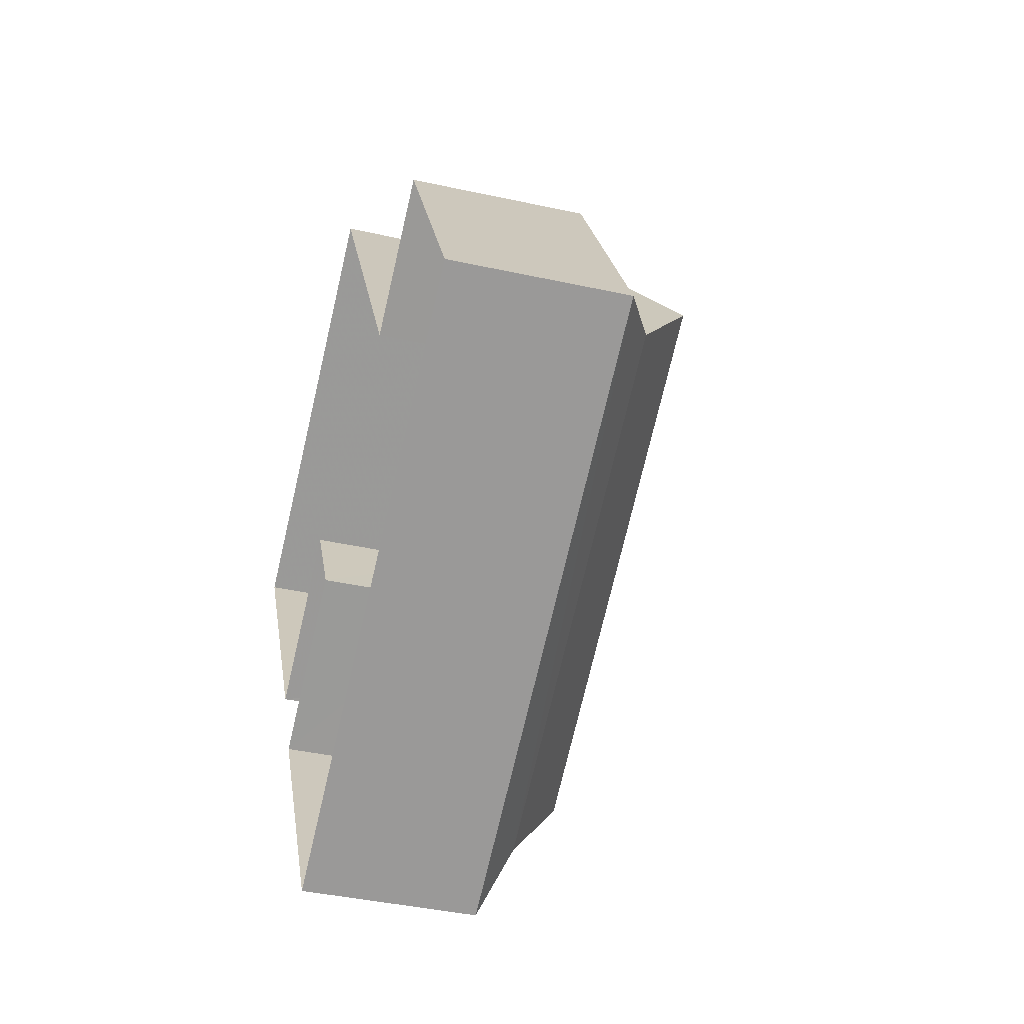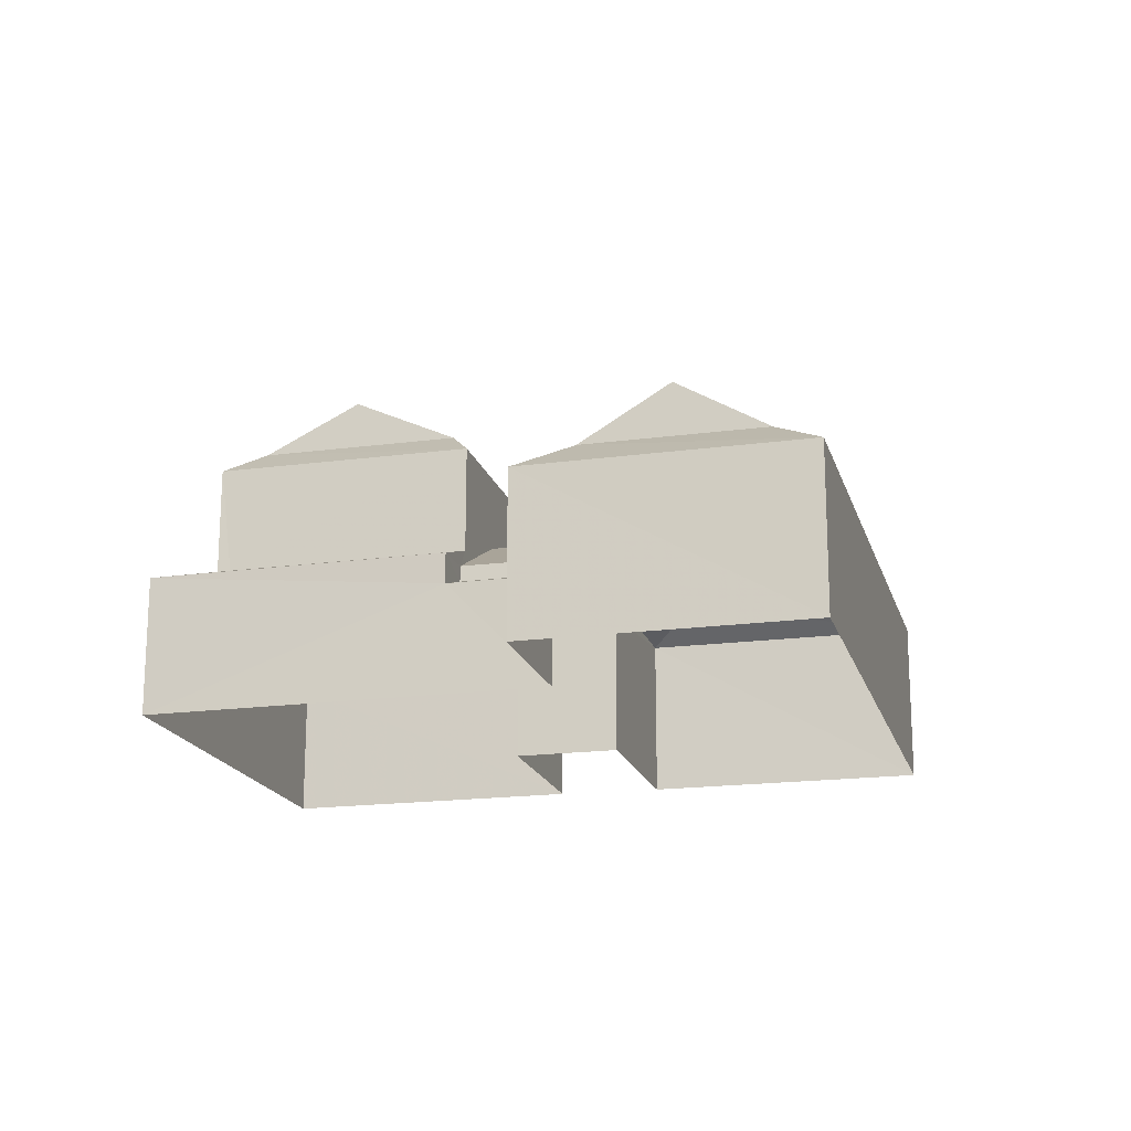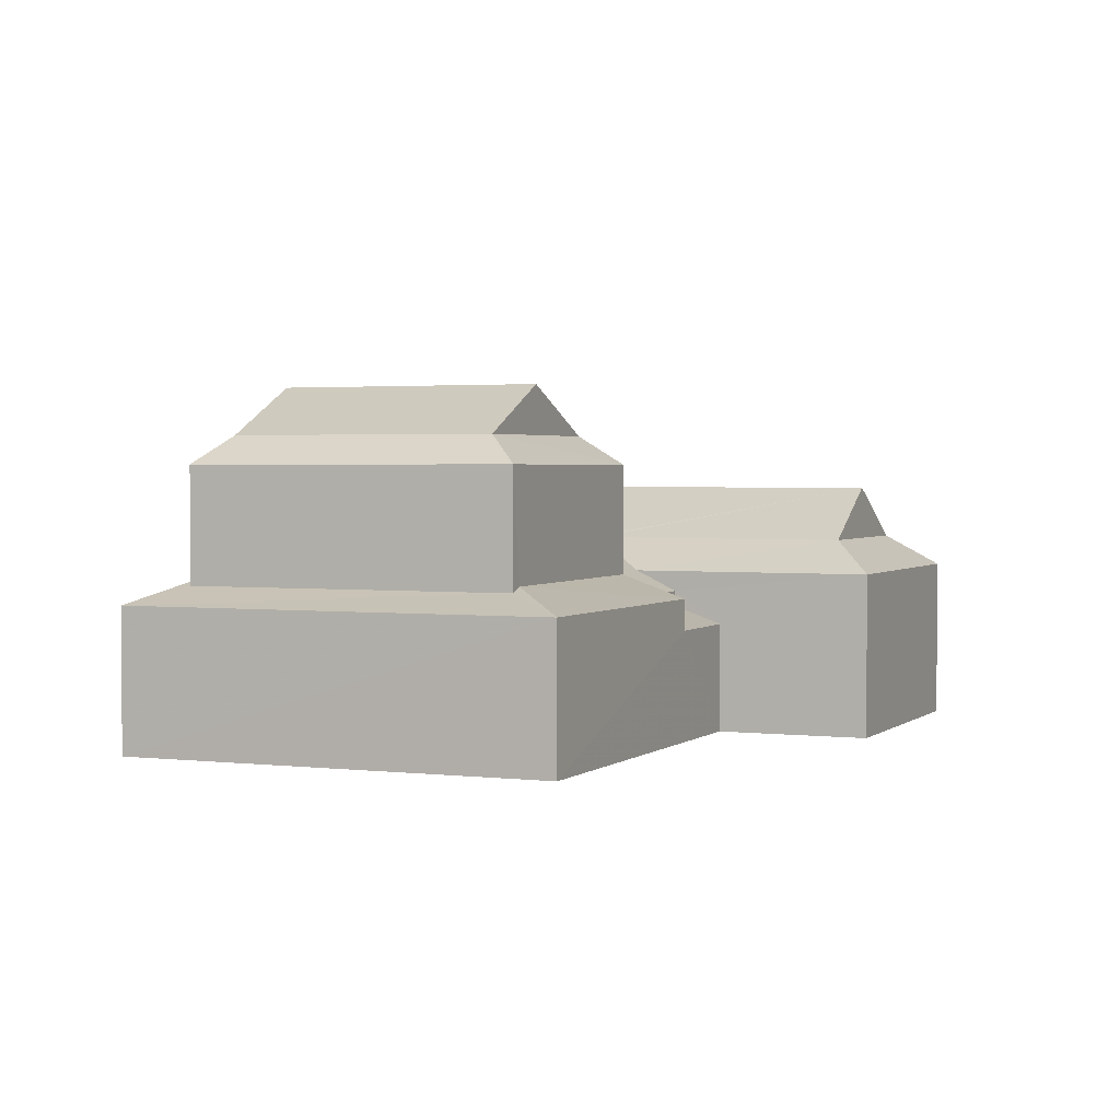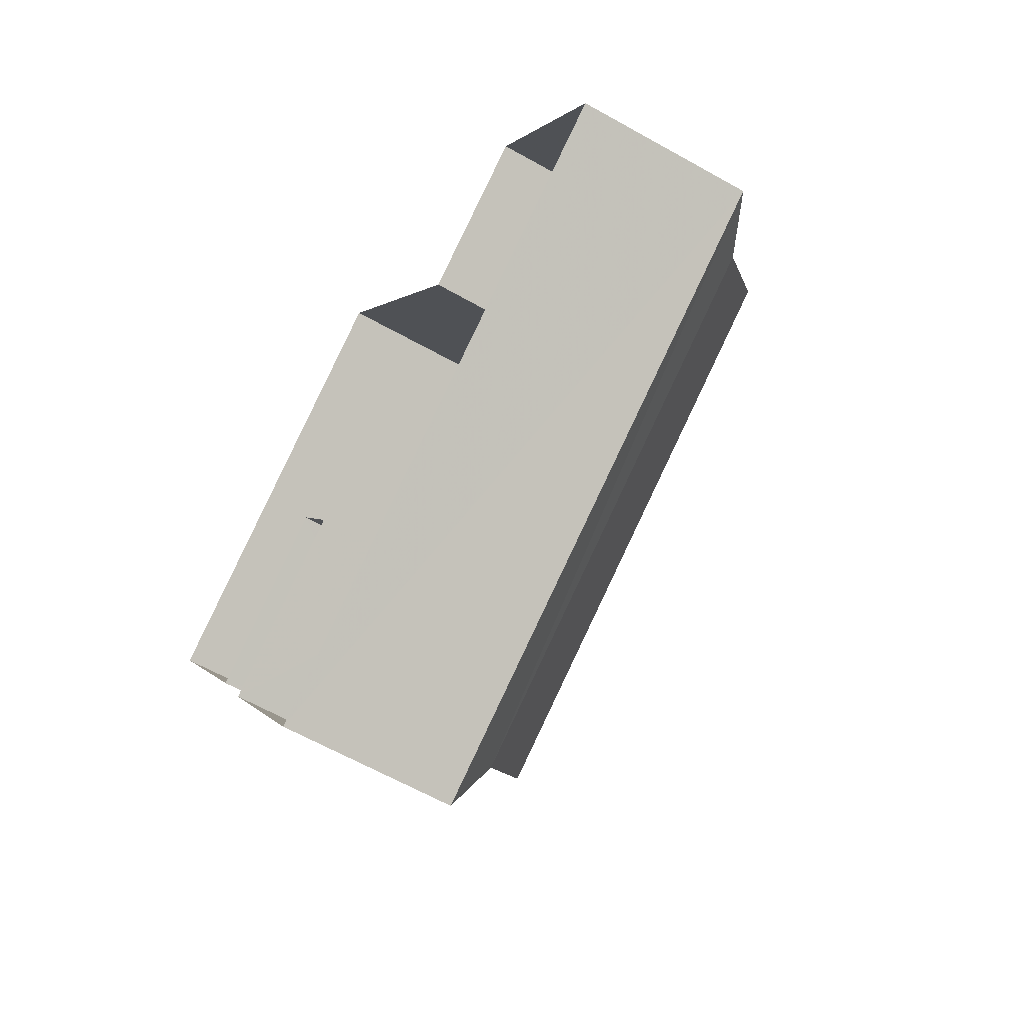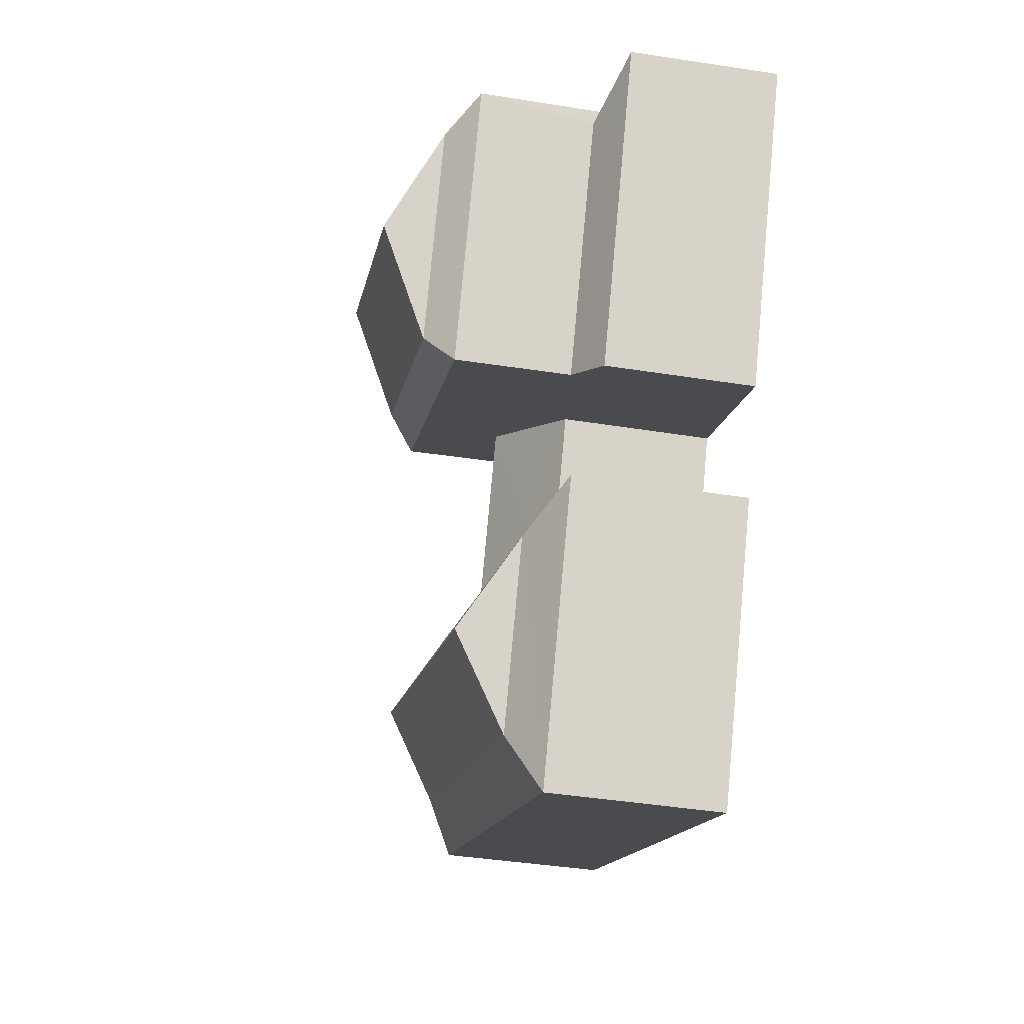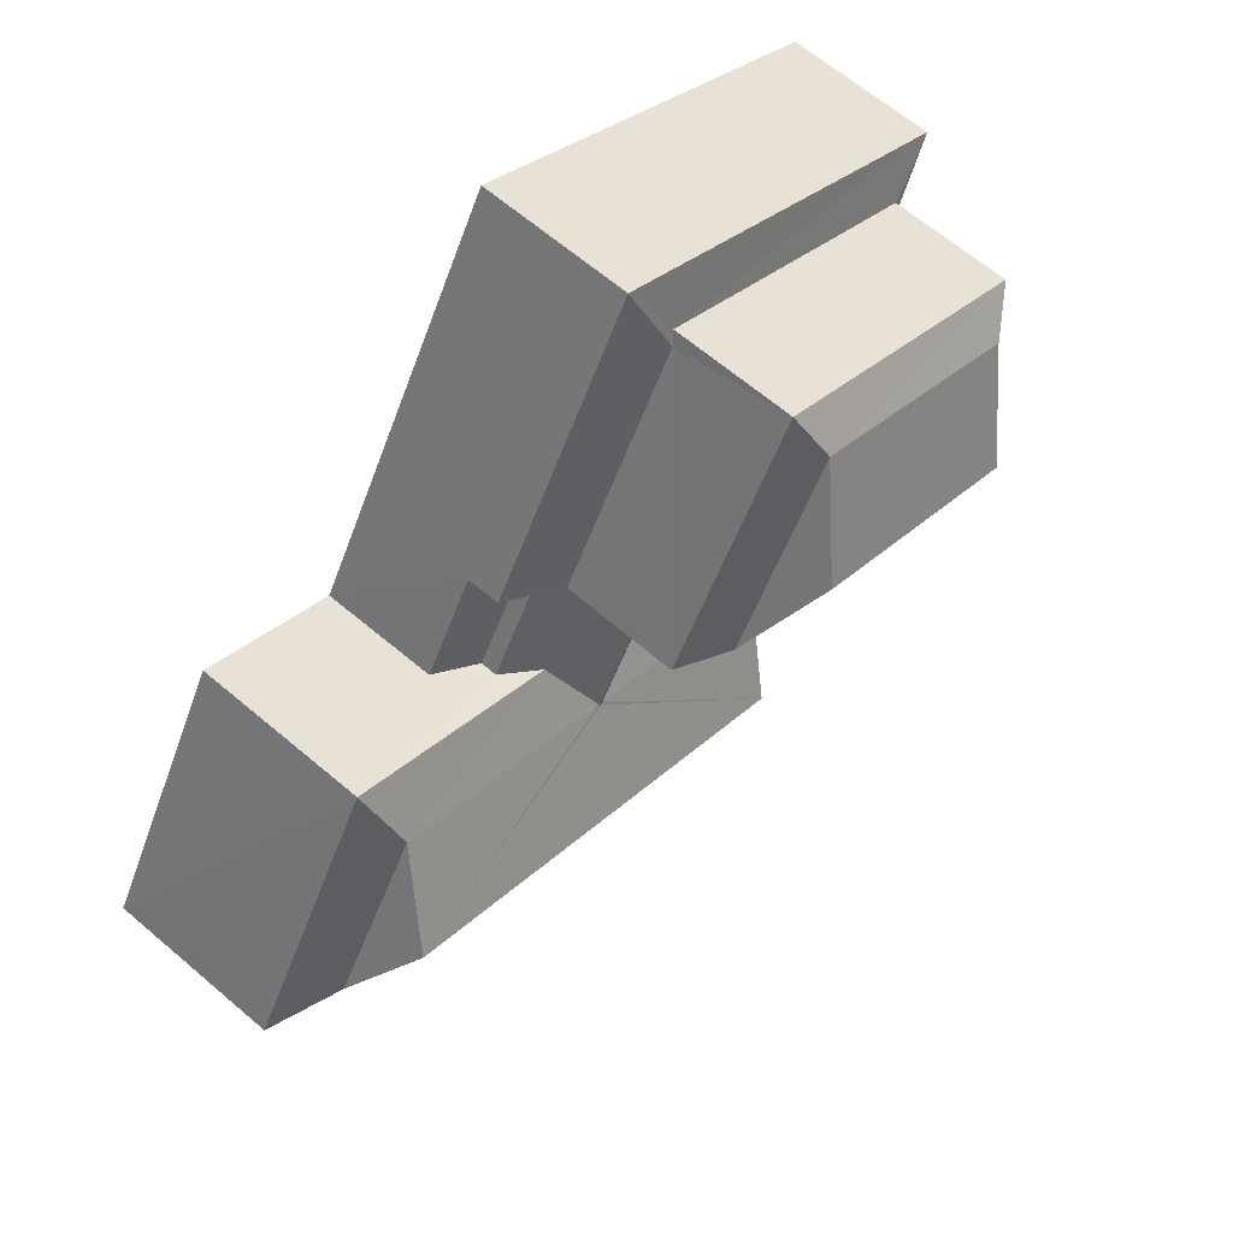
<metadata>
{"format":"obj","ext":"obj","renderer":"f3d","projection":"perspective","resolution":1024,"background":"white","views":[{"elev":-39.7,"azim":-105.0,"up":"+Y"},{"elev":-18.2,"azim":-105.2,"up":"+Z"},{"elev":2.3,"azim":173.2,"up":"+Z"},{"elev":-62.5,"azim":-119.7,"up":"+Y"},{"elev":-43.6,"azim":79.4,"up":"+Y"},{"elev":64.8,"azim":-49.5,"up":"+Y"}]}
</metadata>
<code>
v -3.121e+05 4.304e+04 23.13
v -3.121e+05 4.303e+04 23.13
v -3.121e+05 4.304e+04 23.13
v -3.121e+05 4.305e+04 23.14
v -3.121e+05 4.304e+04 23.14
v -3.121e+05 4.304e+04 23.13
v -3.121e+05 4.305e+04 23.14
v -3.12e+05 4.305e+04 23.14
v -3.121e+05 4.304e+04 23.14
v -3.12e+05 4.304e+04 23.14
v -3.121e+05 4.304e+04 29.11
v -3.121e+05 4.304e+04 27.84
v -3.121e+05 4.304e+04 29.11
v -3.121e+05 4.304e+04 27.84
v -3.121e+05 4.304e+04 27.07
v -3.121e+05 4.305e+04 26.57
v -3.121e+05 4.304e+04 26.57
v -3.121e+05 4.305e+04 27.86
v -3.121e+05 4.304e+04 27.86
v -3.121e+05 4.304e+04 27.84
v -3.121e+05 4.304e+04 29.69
v -3.12e+05 4.305e+04 29.7
v -3.12e+05 4.305e+04 30.36
v -3.121e+05 4.304e+04 30.36
v -3.121e+05 4.305e+04 30.36
v -3.121e+05 4.305e+04 29.69
v -3.121e+05 4.305e+04 30.36
v -3.121e+05 4.305e+04 29.7
v -3.121e+05 4.305e+04 31.52
v -3.12e+05 4.305e+04 31.51
v -3.121e+05 4.304e+04 27.07
v -3.121e+05 4.304e+04 26.57
v -3.121e+05 4.304e+04 27.84
v -3.121e+05 4.304e+04 26.57
v -3.121e+05 4.304e+04 27.84
v -3.121e+05 4.305e+04 27.84
v -3.121e+05 4.303e+04 27.06
v -3.121e+05 4.304e+04 27.06
v -3.12e+05 4.304e+04 26.53
v -3.12e+05 4.305e+04 27.08
v -3.121e+05 4.304e+04 27.07
v -3.12e+05 4.305e+04 26.54
v -3.121e+05 4.305e+04 27.07
v -3.121e+05 4.305e+04 27.08
v -3.121e+05 4.305e+04 26.54
v -3.121e+05 4.305e+04 26.53
v -3.121e+05 4.305e+04 27.08
v -3.121e+05 4.304e+04 27.06
v -3.12e+05 4.305e+04 26.95
v -3.121e+05 4.305e+04 26.95
v -3.121e+05 4.305e+04 25.79
v -3.121e+05 4.304e+04 25.78
v -3.121e+05 4.304e+04 26.2
v -3.121e+05 4.305e+04 26.19
f 1 2 3
f 3 4 5
f 1 6 2
f 7 8 9
f 7 9 5
f 9 8 10
f 5 9 1
f 5 1 3
f 11 12 13
f 11 14 12
f 15 16 17
f 16 15 18
f 19 18 20
f 18 15 20
f 21 22 23
f 24 21 23
f 25 26 27
f 25 28 26
f 23 25 29
f 30 23 29
f 31 32 18
f 18 19 33
f 31 34 32
f 31 18 33
f 19 20 11
f 13 33 19
f 35 33 13
f 20 36 11
f 13 19 11
f 37 38 35
f 12 37 35
f 39 40 41
f 39 42 40
f 27 21 24
f 27 26 21
f 15 43 36
f 20 15 36
f 44 45 46
f 47 44 46
f 36 48 14
f 36 43 48
f 42 49 40
f 50 45 44
f 50 42 45
f 50 49 42
f 48 37 12
f 14 48 12
f 27 24 30
f 29 27 30
f 22 28 25
f 23 22 25
f 31 35 38
f 31 33 35
f 51 52 53
f 54 51 53
f 11 36 14
f 6 34 38
f 38 34 31
f 1 34 6
f 10 41 9
f 39 41 10
f 51 54 46
f 9 41 32
f 26 18 21
f 32 41 21
f 46 16 47
f 26 47 18
f 18 32 21
f 46 54 16
f 16 18 47
f 30 24 23
f 45 8 7
f 45 42 8
f 40 22 21
f 21 41 40
f 49 22 40
f 53 17 16
f 54 53 16
f 43 4 3
f 48 43 3
f 48 3 2
f 37 48 2
f 52 4 43
f 43 15 17
f 52 5 4
f 53 52 17
f 17 52 43
f 10 8 42
f 39 10 42
f 1 9 32
f 34 1 32
f 29 25 27
f 44 26 28
f 28 50 44
f 47 26 44
f 13 12 35
f 38 2 6
f 38 37 2
f 46 45 51
f 45 7 51
f 51 5 52
f 51 7 5
f 49 50 28
f 22 49 28

</code>
